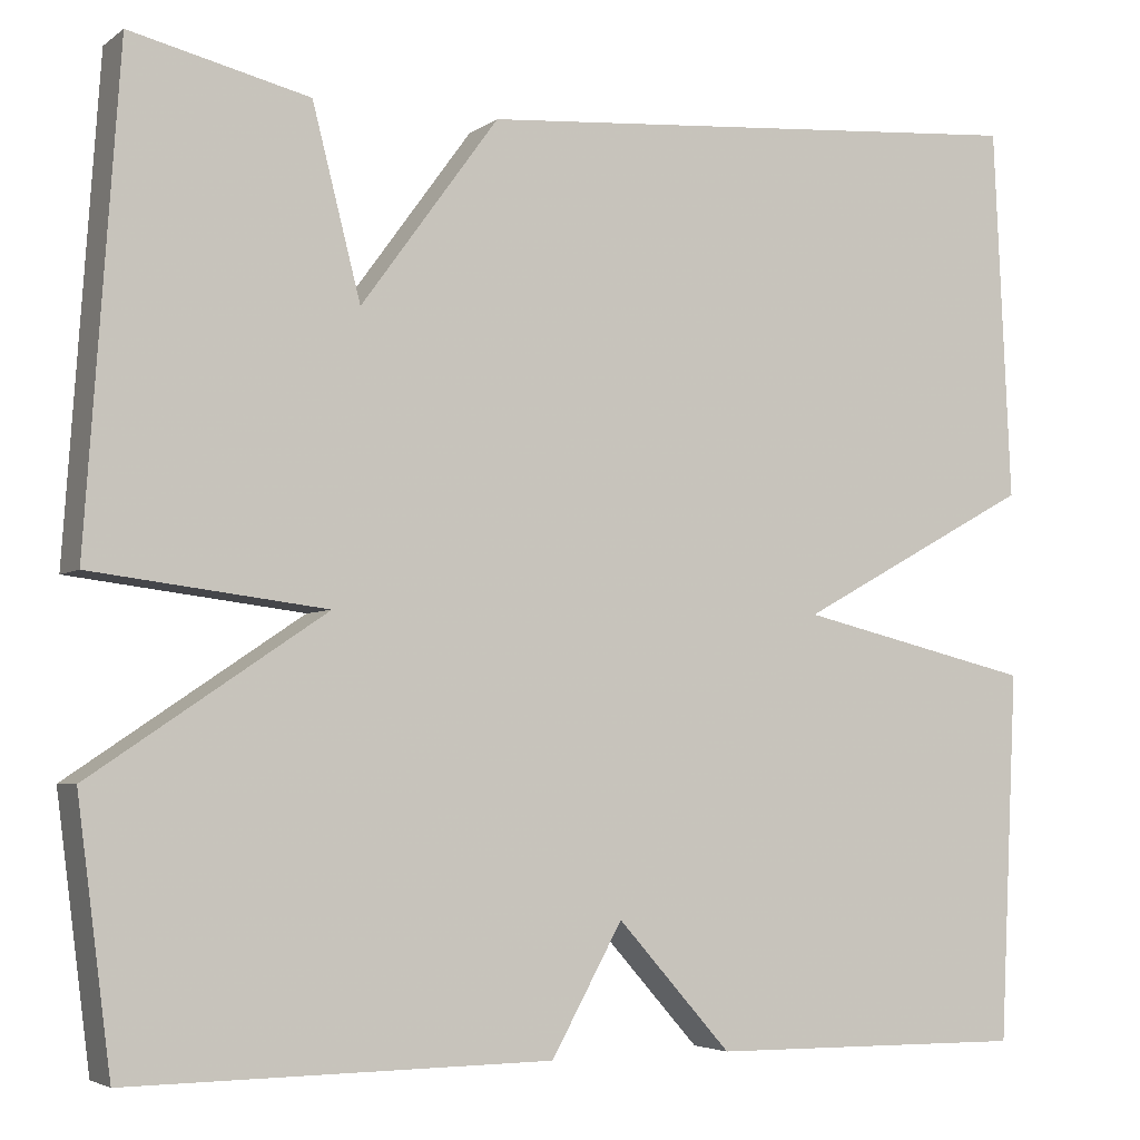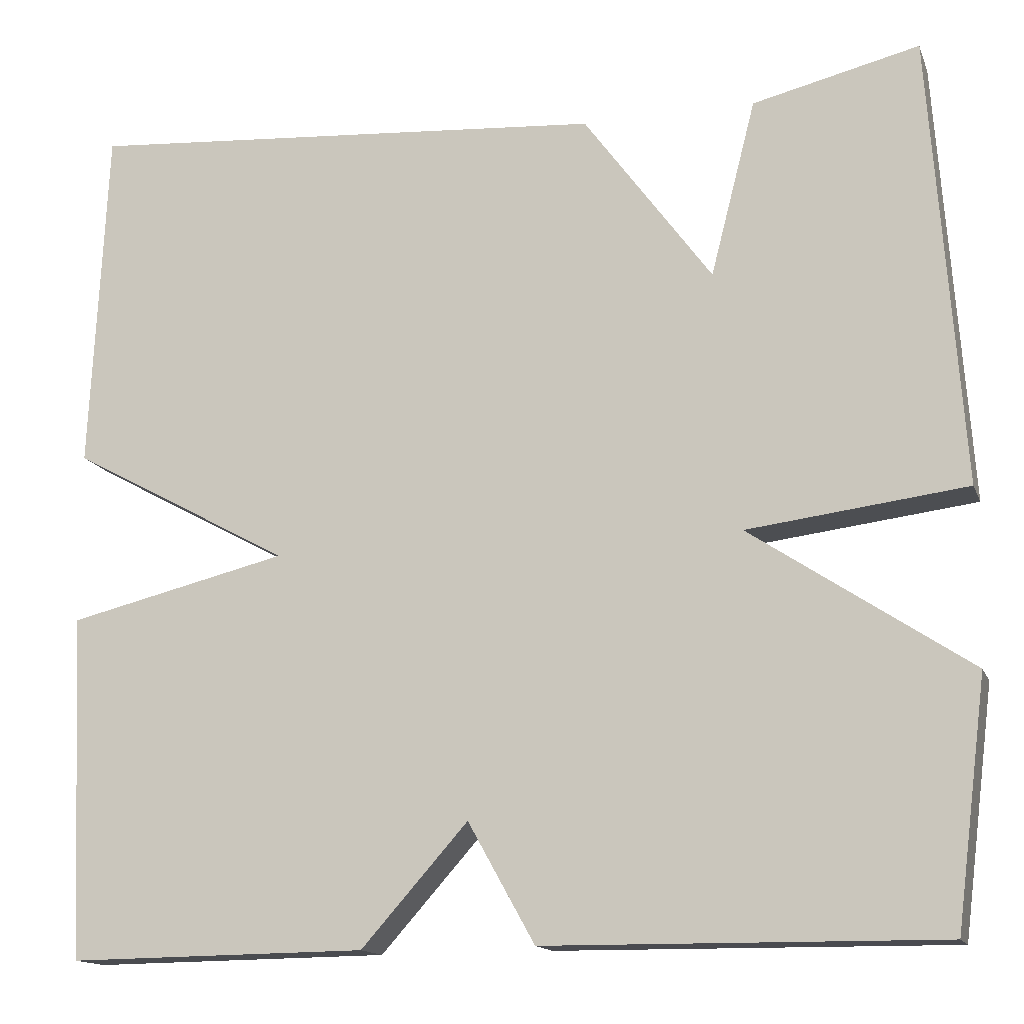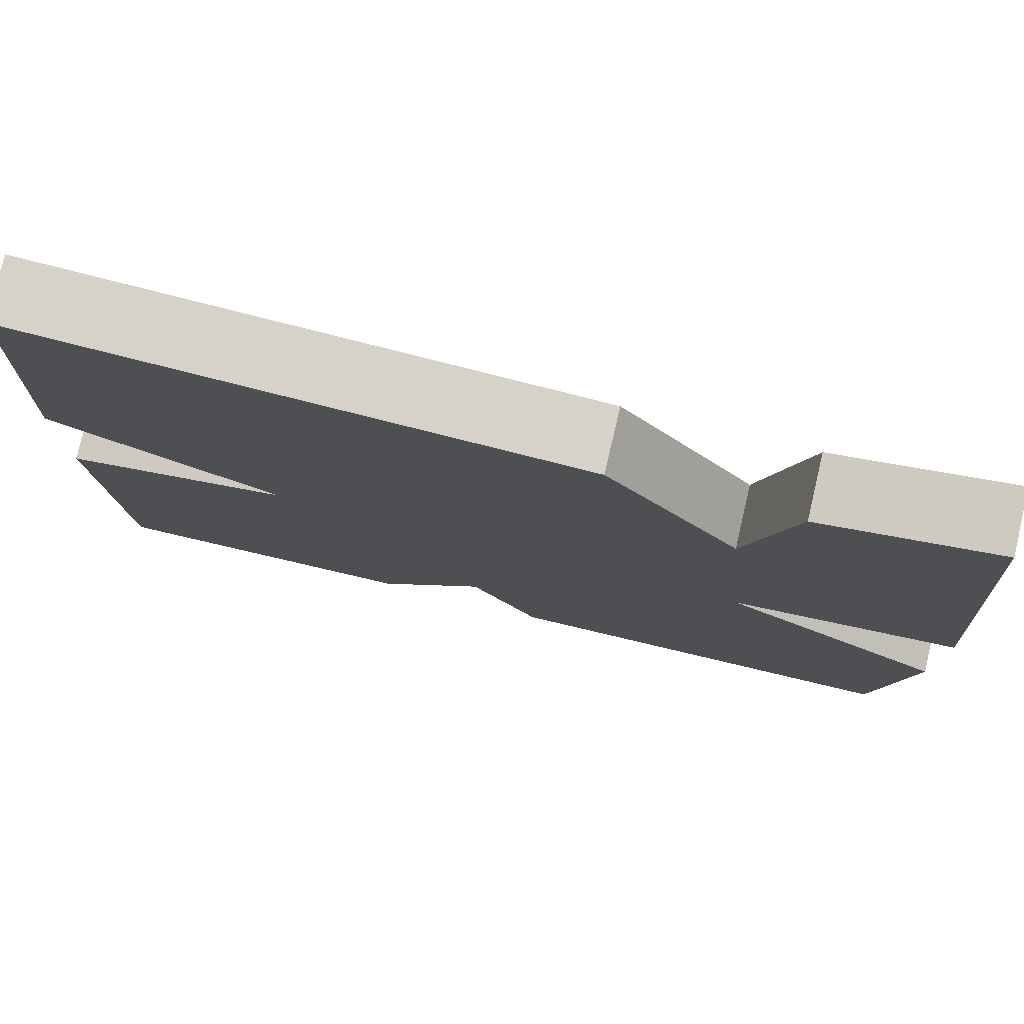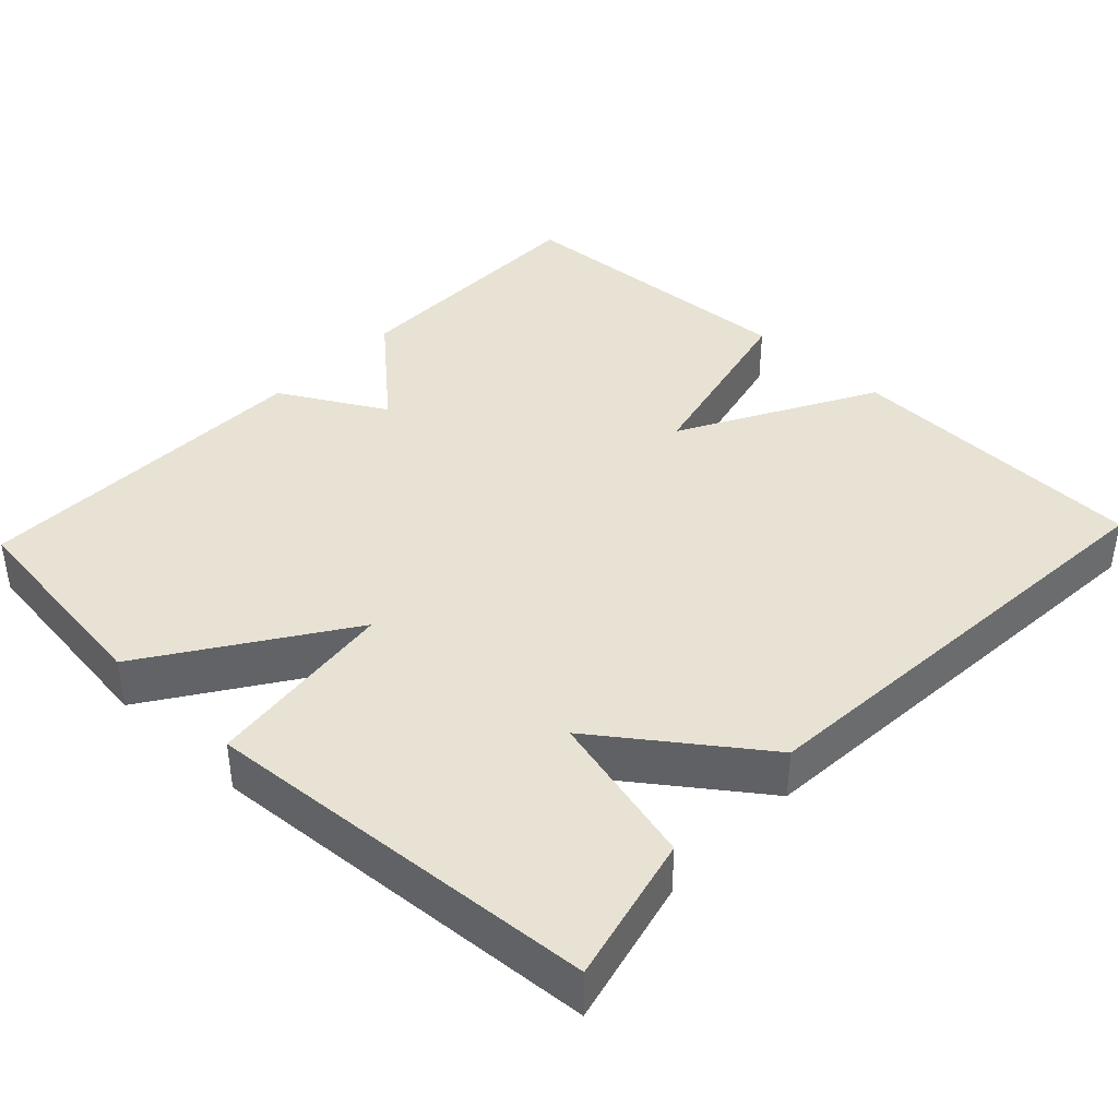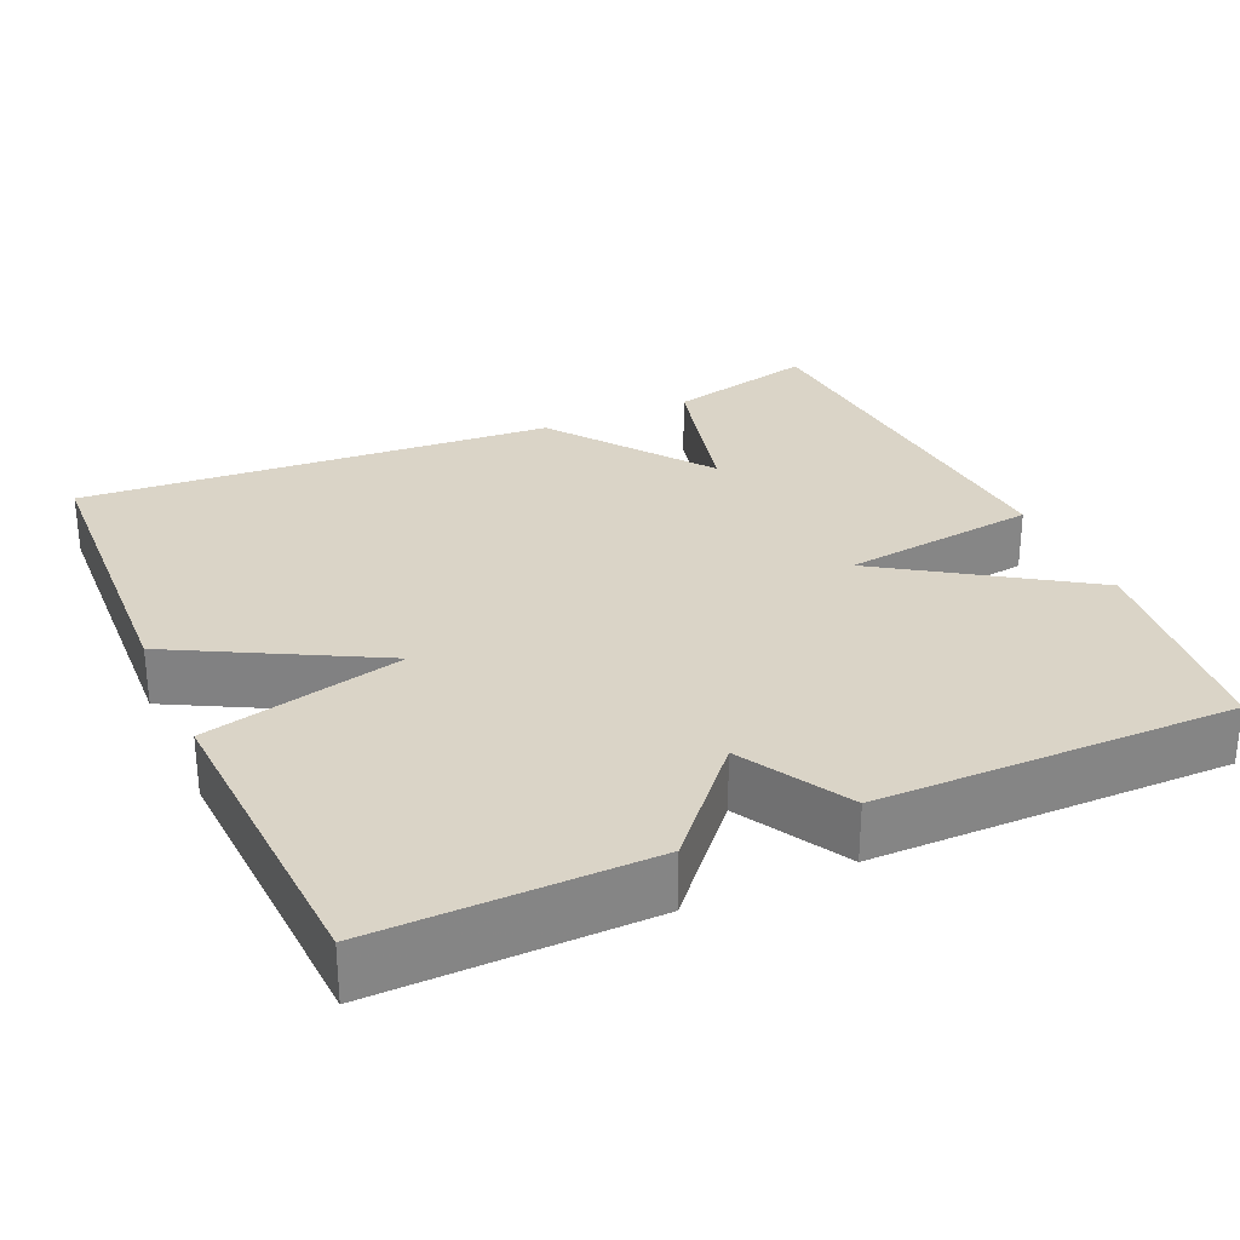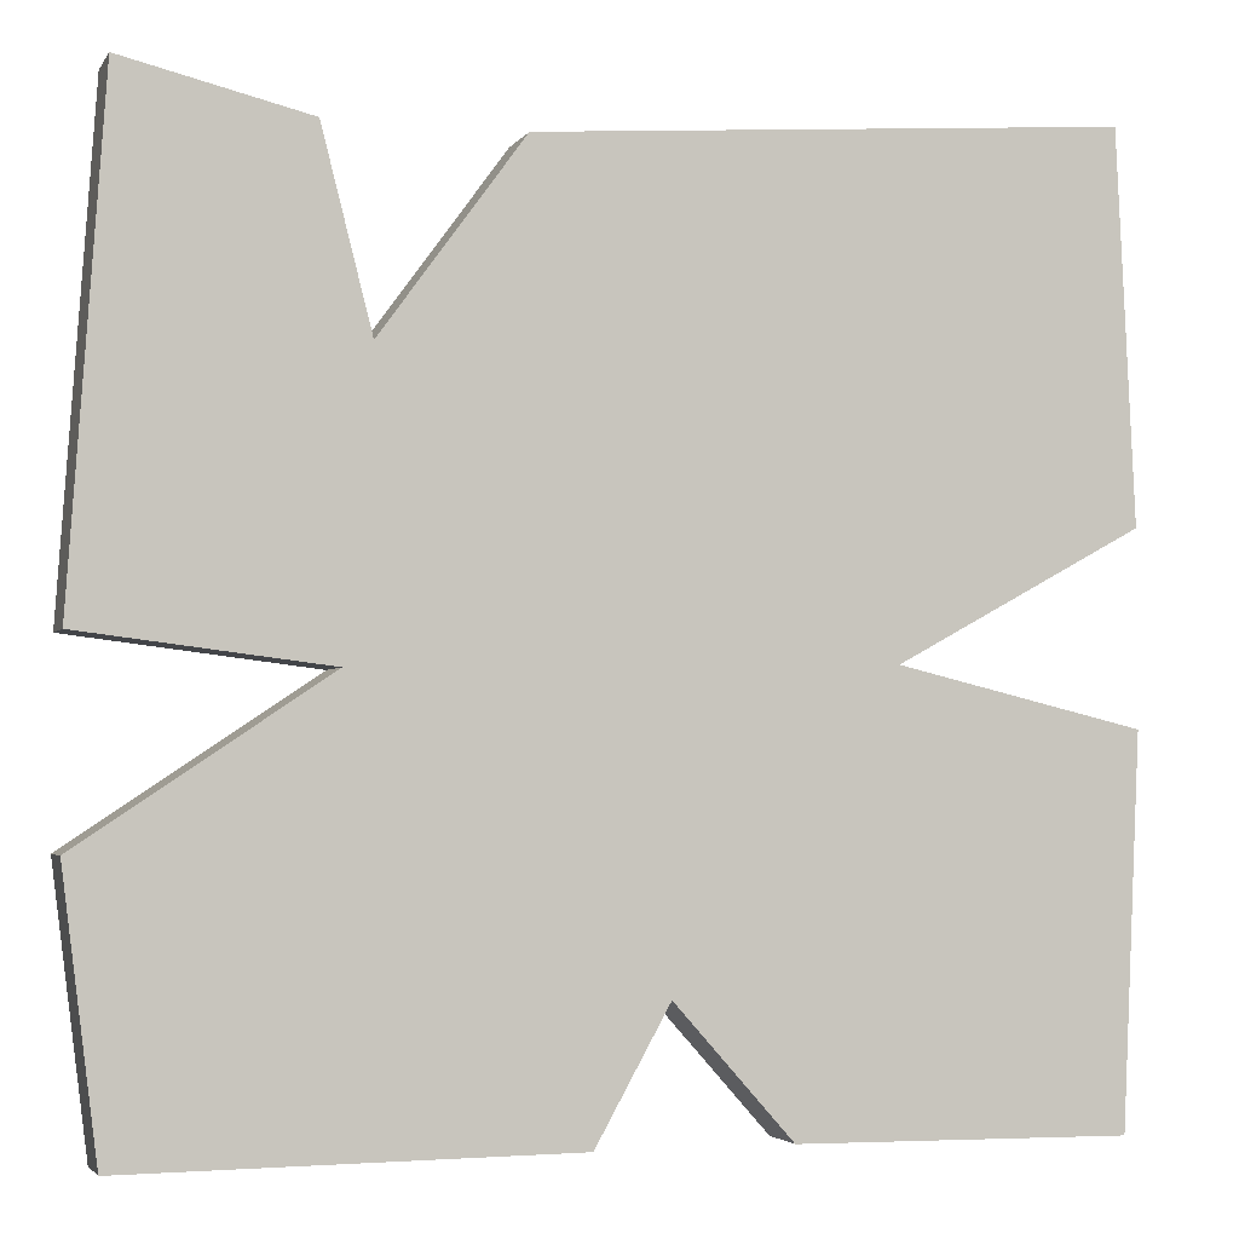
<metadata>
{"format":"obj","ext":"obj","renderer":"f3d","projection":"perspective","resolution":1024,"background":"white","views":[{"elev":-4.2,"azim":-26.1,"up":"+Z"},{"elev":-14.7,"azim":-163.4,"up":"+Z"},{"elev":78.4,"azim":-166.8,"up":"+Z"},{"elev":39.7,"azim":-46.6,"up":"+Y"},{"elev":28.9,"azim":155.6,"up":"+Y"},{"elev":-3.2,"azim":-17.6,"up":"+Z"}]}
</metadata>
<code>
v -0.5 0.07 0.5
v -0.308 0.07 0.454
v -0.256 0.07 0.251
v -0.108 0.07 0.454
v 0.5 0.07 0.5
v 0.519 0.07 0.098
v 0.264 0.07 -0.041
v 0.519 0.07 -0.102
v 0.5 0.07 -0.5
v 0.155 0.07 -0.496
v 0.032 0.07 -0.358
v -0.045 0.07 -0.496
v -0.5 0.07 -0.5
v -0.536 0.07 -0.219
v -0.284 0.07 -0.05
v -0.536 0.07 -0.019
v -0.5 0 0.5
v -0.308 0 0.454
v -0.256 0 0.251
v -0.108 0 0.454
v 0.5 0 0.5
v 0.519 0 0.098
v 0.264 0 -0.041
v 0.519 0 -0.102
v 0.5 0 -0.5
v 0.155 0 -0.496
v 0.032 0 -0.358
v -0.045 0 -0.496
v -0.5 0 -0.5
v -0.536 0 -0.219
v -0.284 0 -0.05
v -0.536 0 -0.019
f 1 2 3
f 16 1 3
f 15 16 3
f 13 14 15
f 12 13 15
f 11 12 15
f 3 4 5
f 15 3 5
f 11 15 5
f 9 10 11
f 8 9 11
f 7 8 11
f 7 11 5
f 5 6 7
f 19 18 17
f 19 17 32
f 19 32 31
f 31 30 29
f 31 29 28
f 31 28 27
f 21 20 19
f 21 19 31
f 21 31 27
f 27 26 25
f 27 25 24
f 27 24 23
f 21 27 23
f 23 22 21
f 1 17 18 2
f 2 18 19 3
f 3 19 20 4
f 4 20 21 5
f 5 21 22 6
f 6 22 23 7
f 7 23 24 8
f 8 24 25 9
f 9 25 26 10
f 10 26 27 11
f 11 27 28 12
f 12 28 29 13
f 13 29 30 14
f 14 30 31 15
f 15 31 32 16
f 16 32 17 1

</code>
